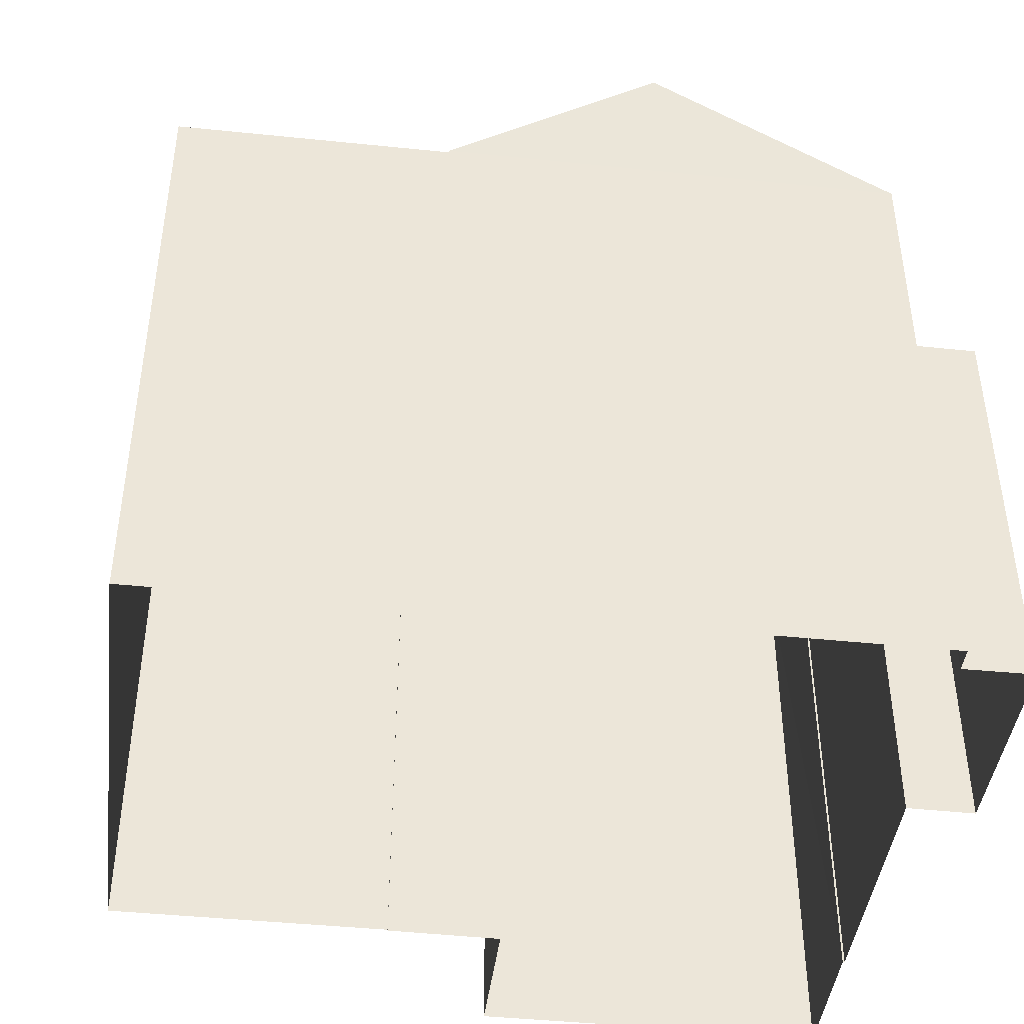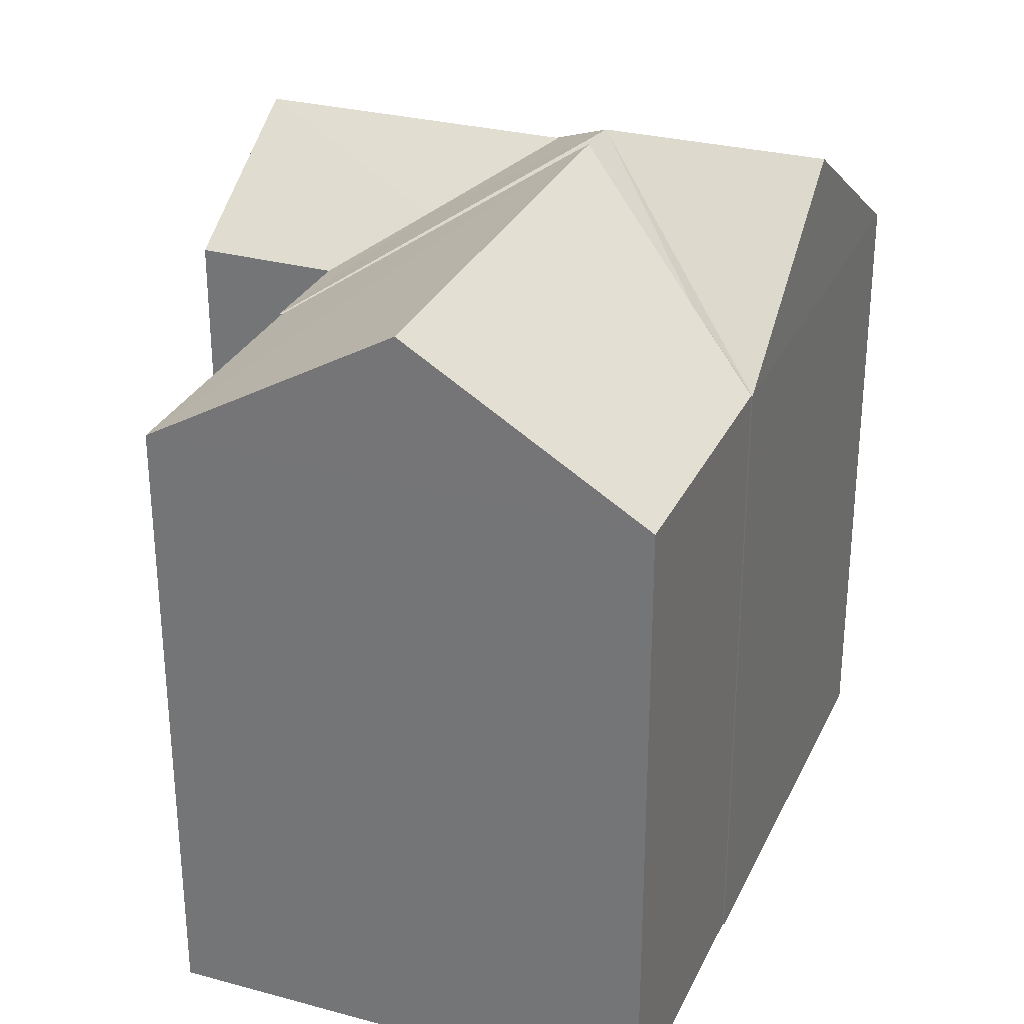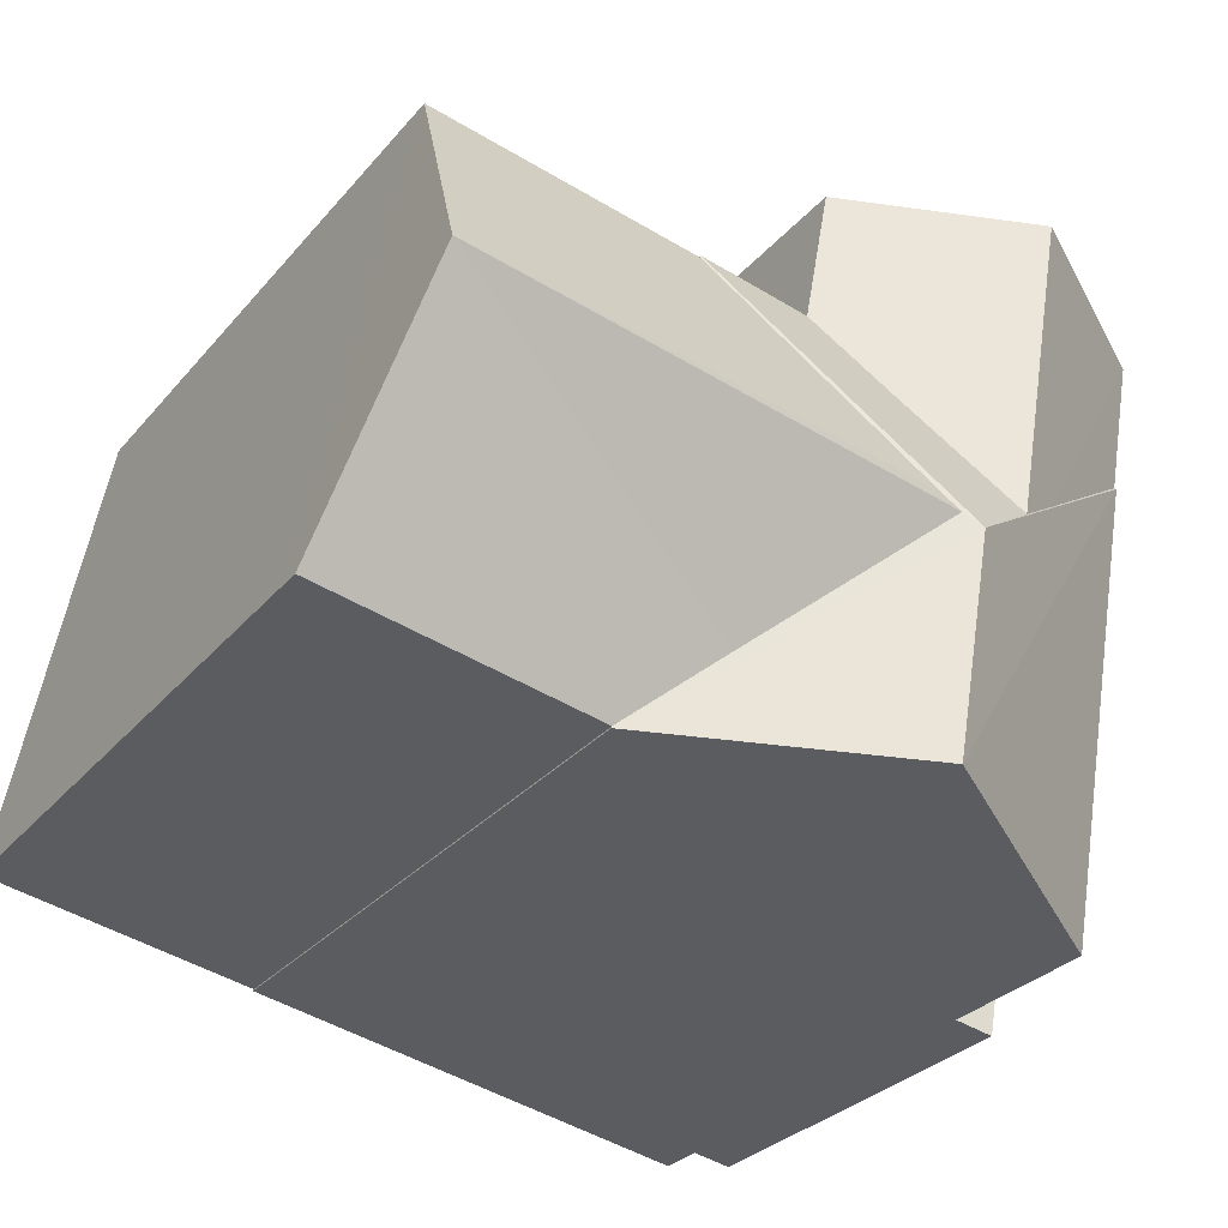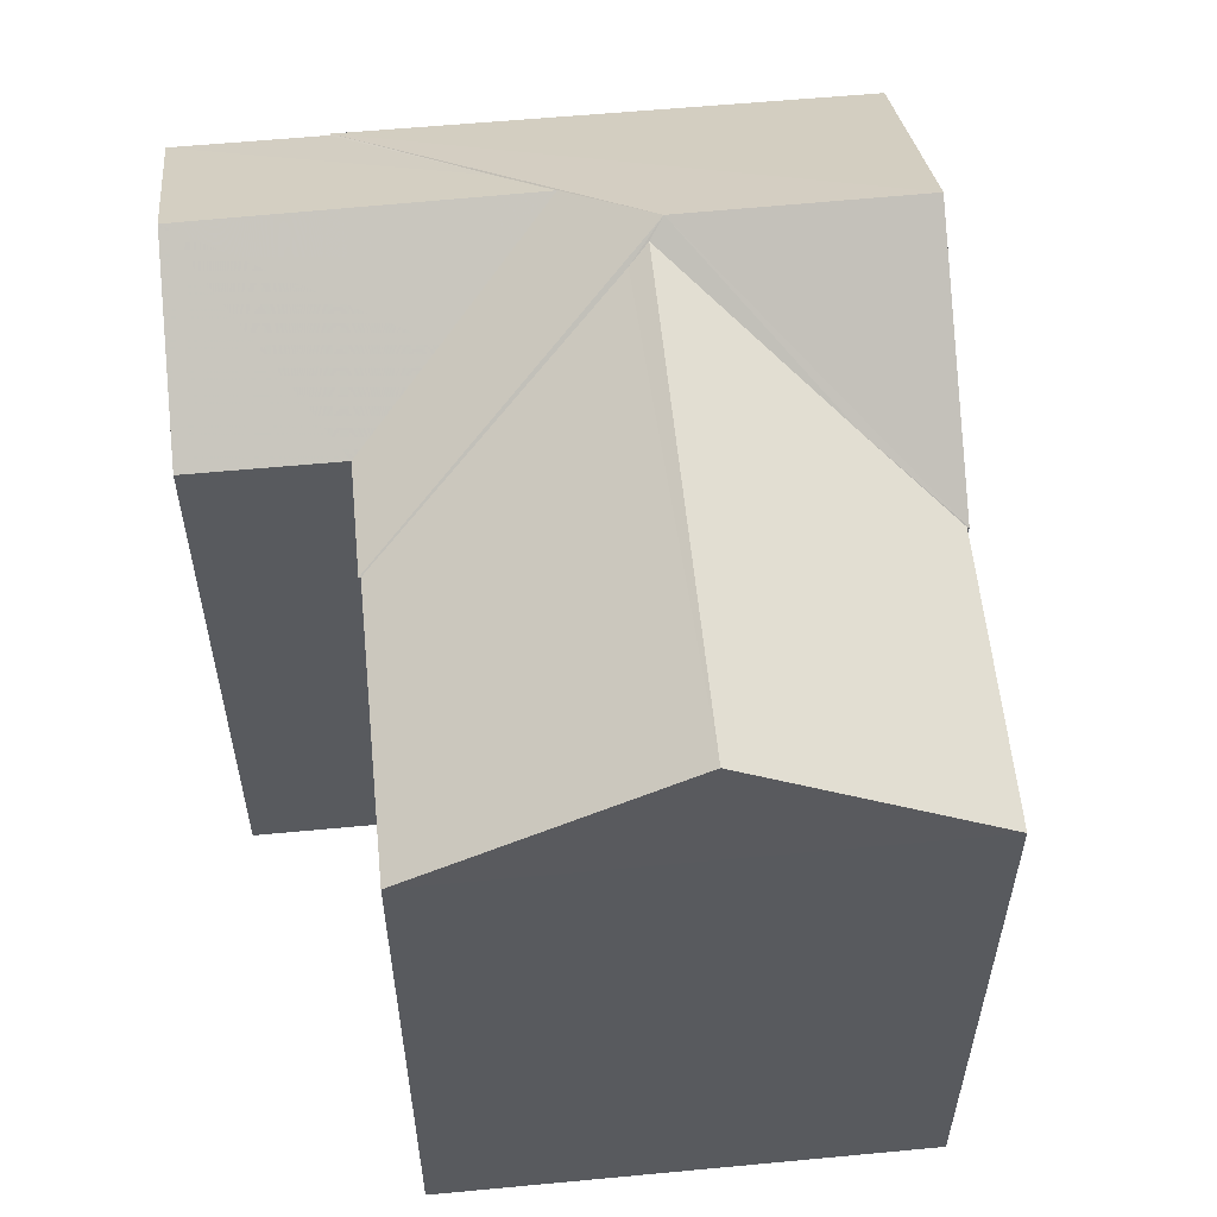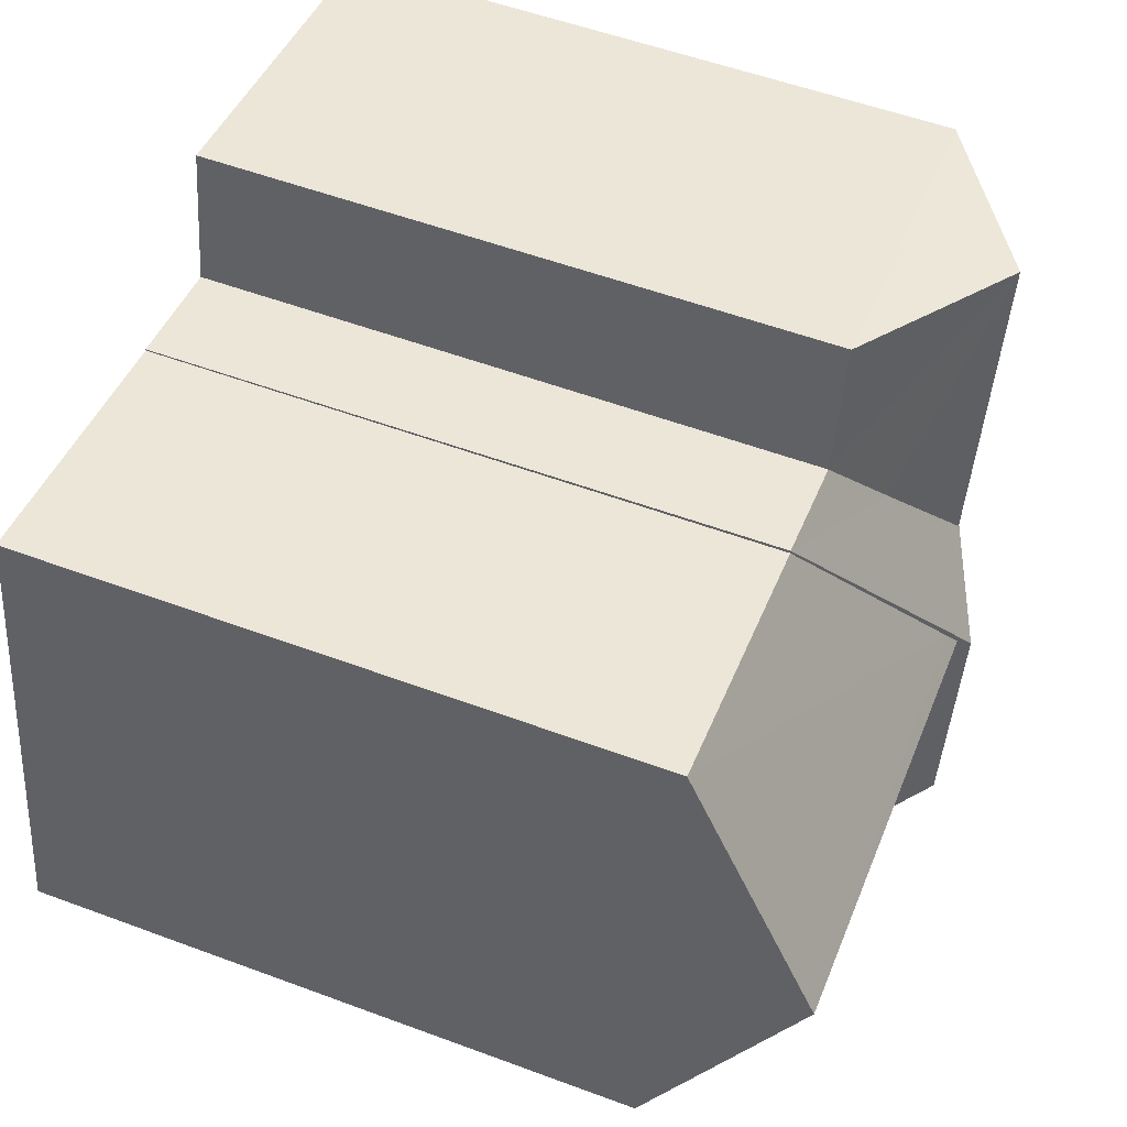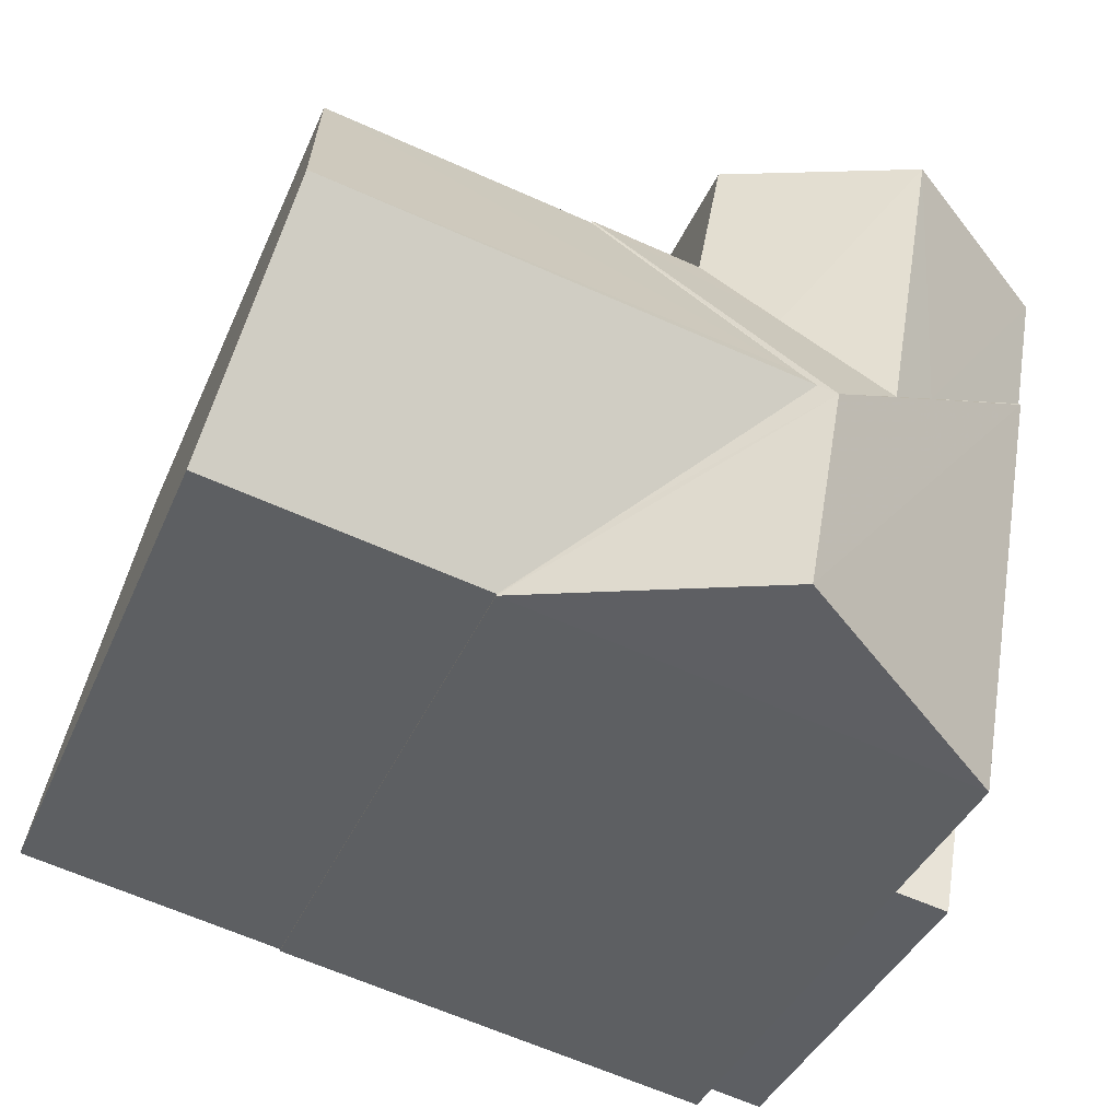
<metadata>
{"format":"obj","ext":"obj","renderer":"f3d","projection":"perspective","resolution":1024,"background":"white","views":[{"elev":-43.6,"azim":-17.6,"up":"+Z"},{"elev":29.7,"azim":-79.0,"up":"+Z"},{"elev":-29.5,"azim":-32.0,"up":"+Y"},{"elev":57.9,"azim":-106.2,"up":"+Z"},{"elev":55.7,"azim":-68.7,"up":"+Y"},{"elev":-38.7,"azim":-21.5,"up":"+Y"}]}
</metadata>
<code>
v -8.912e+04 -9.966e+04 7.718
v -8.911e+04 -9.966e+04 7.718
v -8.911e+04 -9.966e+04 7.718
v -8.912e+04 -9.966e+04 7.718
v -8.912e+04 -9.967e+04 7.719
v -8.912e+04 -9.966e+04 7.718
v -8.912e+04 -9.966e+04 7.718
v -8.912e+04 -9.966e+04 7.718
v -8.911e+04 -9.967e+04 7.718
v -8.911e+04 -9.967e+04 7.718
v -8.911e+04 -9.967e+04 7.718
v -8.912e+04 -9.967e+04 7.719
v -8.911e+04 -9.967e+04 7.718
v -8.912e+04 -9.967e+04 7.719
v -8.911e+04 -9.966e+04 7.718
v -8.911e+04 -9.967e+04 7.718
v -8.912e+04 -9.966e+04 17.47
v -8.912e+04 -9.966e+04 16.03
v -8.912e+04 -9.966e+04 16.03
v -8.912e+04 -9.967e+04 16.65
v -8.912e+04 -9.967e+04 17.78
v -8.912e+04 -9.966e+04 16.03
v -8.912e+04 -9.967e+04 17.93
v -8.912e+04 -9.967e+04 17.93
v -8.912e+04 -9.966e+04 16.03
v -8.911e+04 -9.966e+04 16.03
v -8.912e+04 -9.967e+04 17.09
v -8.911e+04 -9.966e+04 16.03
v -8.912e+04 -9.967e+04 18.08
v -8.912e+04 -9.967e+04 17.47
v -8.911e+04 -9.966e+04 16.03
v -8.912e+04 -9.966e+04 16.03
v -8.912e+04 -9.967e+04 16.03
v -8.912e+04 -9.967e+04 18.08
v -8.911e+04 -9.967e+04 13.28
v -8.911e+04 -9.967e+04 13.28
v -8.911e+04 -9.967e+04 13.28
v -8.911e+04 -9.967e+04 13.28
v -8.912e+04 -9.967e+04 16.67
v -8.912e+04 -9.967e+04 16.03
v -8.911e+04 -9.967e+04 16.03
v -8.912e+04 -9.967e+04 16.03
f 1 2 3
f 4 5 6
f 1 3 7
f 4 8 7
f 9 10 11
f 4 12 5
f 12 13 14
f 3 15 11
f 13 12 16
f 11 10 16
f 3 11 7
f 12 4 7
f 12 11 16
f 7 11 12
f 17 18 19
f 20 17 19
f 21 22 23
f 24 21 23
f 19 25 20
f 26 27 28
f 28 27 29
f 20 25 29
f 30 20 29
f 27 30 29
f 27 17 30
f 27 31 17
f 22 21 32
f 33 34 29
f 28 29 34
f 27 26 31
f 30 17 20
f 35 36 37
f 35 38 36
f 33 39 40
f 32 21 25
f 29 39 33
f 21 29 25
f 21 24 29
f 24 39 29
f 24 23 39
f 34 41 28
f 23 42 40
f 39 23 40
f 3 28 15
f 3 26 28
f 32 6 22
f 32 4 6
f 7 8 25
f 19 7 25
f 17 31 18
f 16 10 36
f 38 16 36
f 41 34 33
f 4 25 8
f 4 32 25
f 3 2 31
f 26 3 31
f 13 33 14
f 13 41 33
f 37 10 9
f 37 36 10
f 22 6 5
f 42 22 5
f 31 2 1
f 18 31 1
f 35 37 9
f 11 35 9
f 40 42 5
f 12 40 5
f 7 18 1
f 7 19 18
f 12 14 33
f 40 12 33
f 11 15 35
f 15 28 35
f 16 38 13
f 35 28 41
f 38 35 41
f 13 38 41
f 23 22 42

</code>
